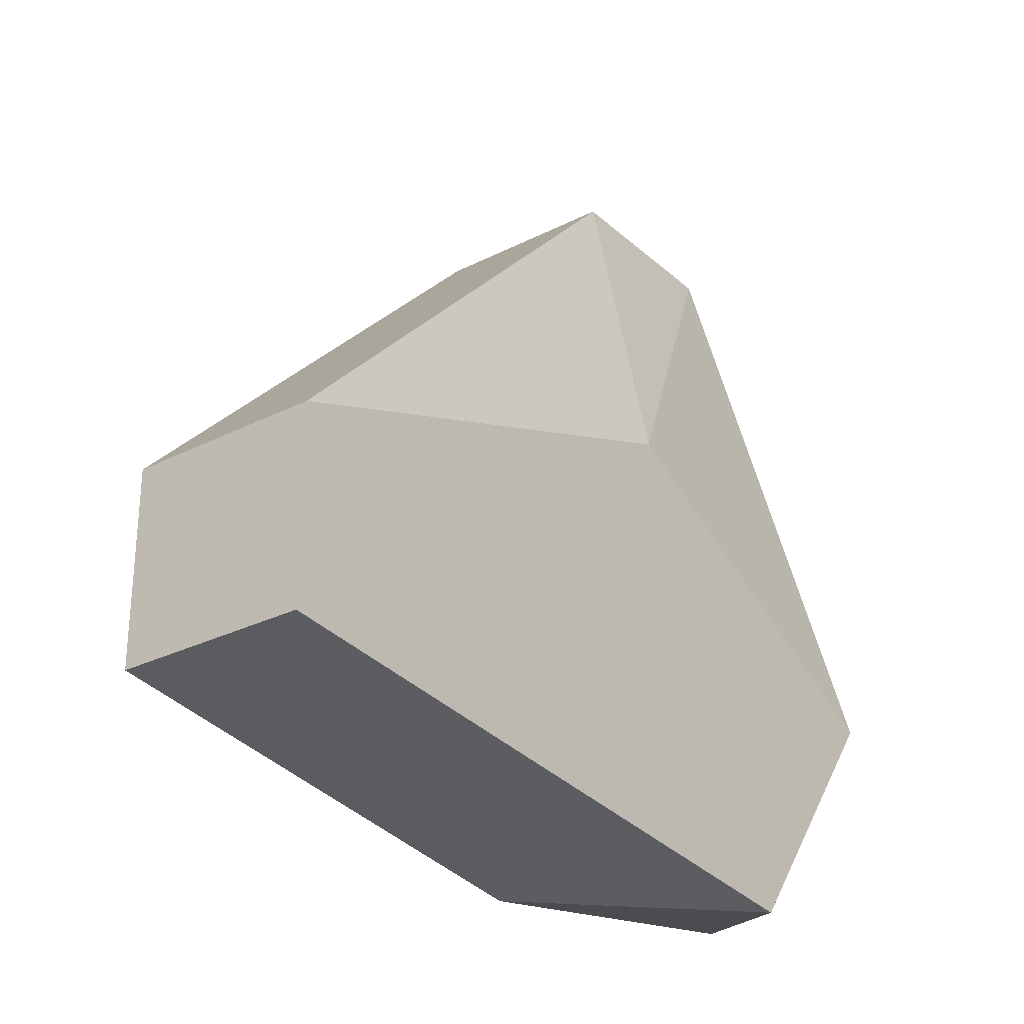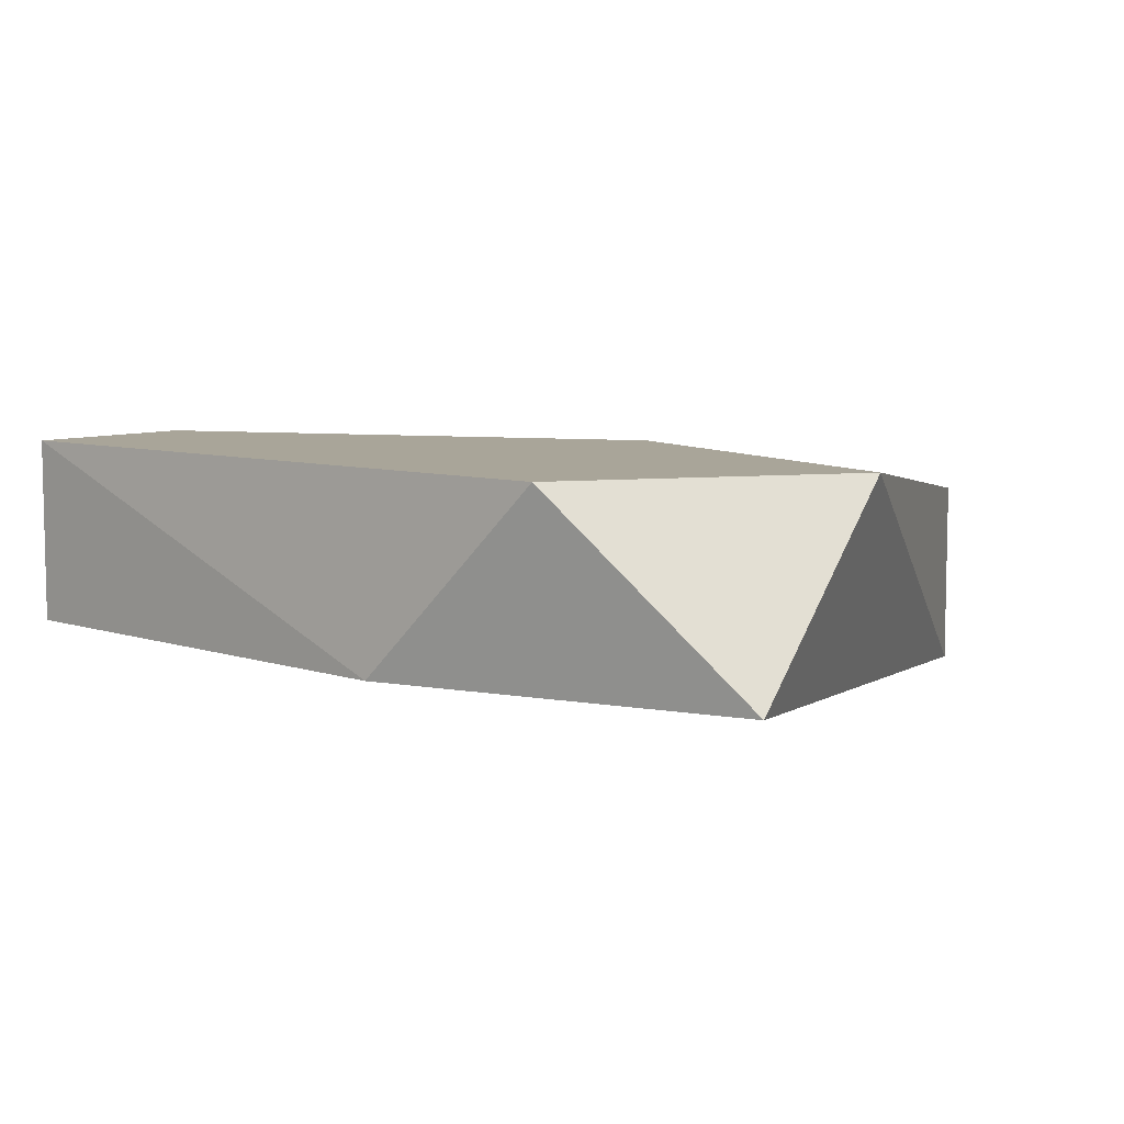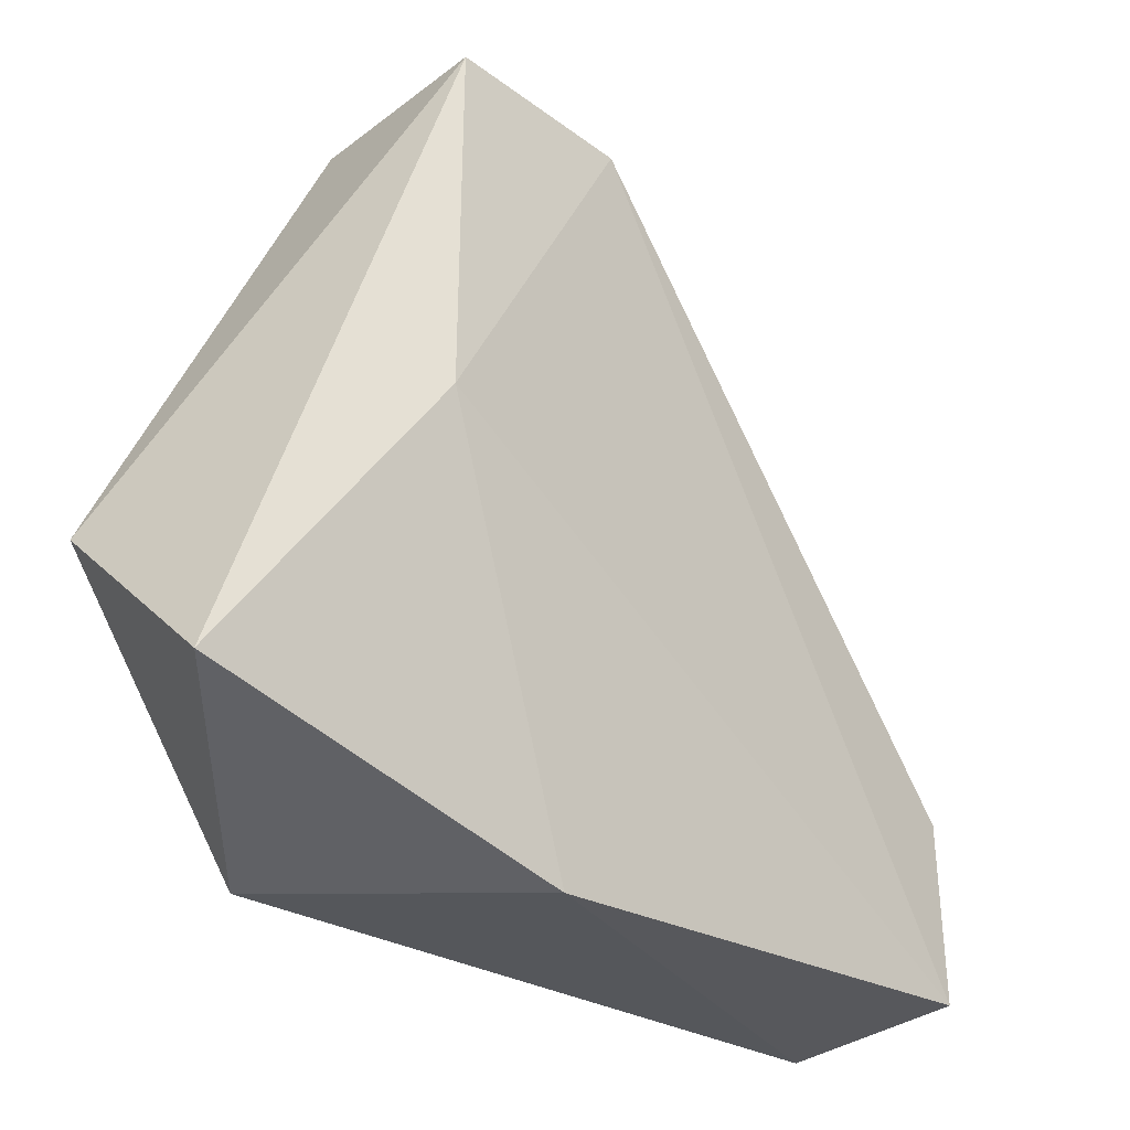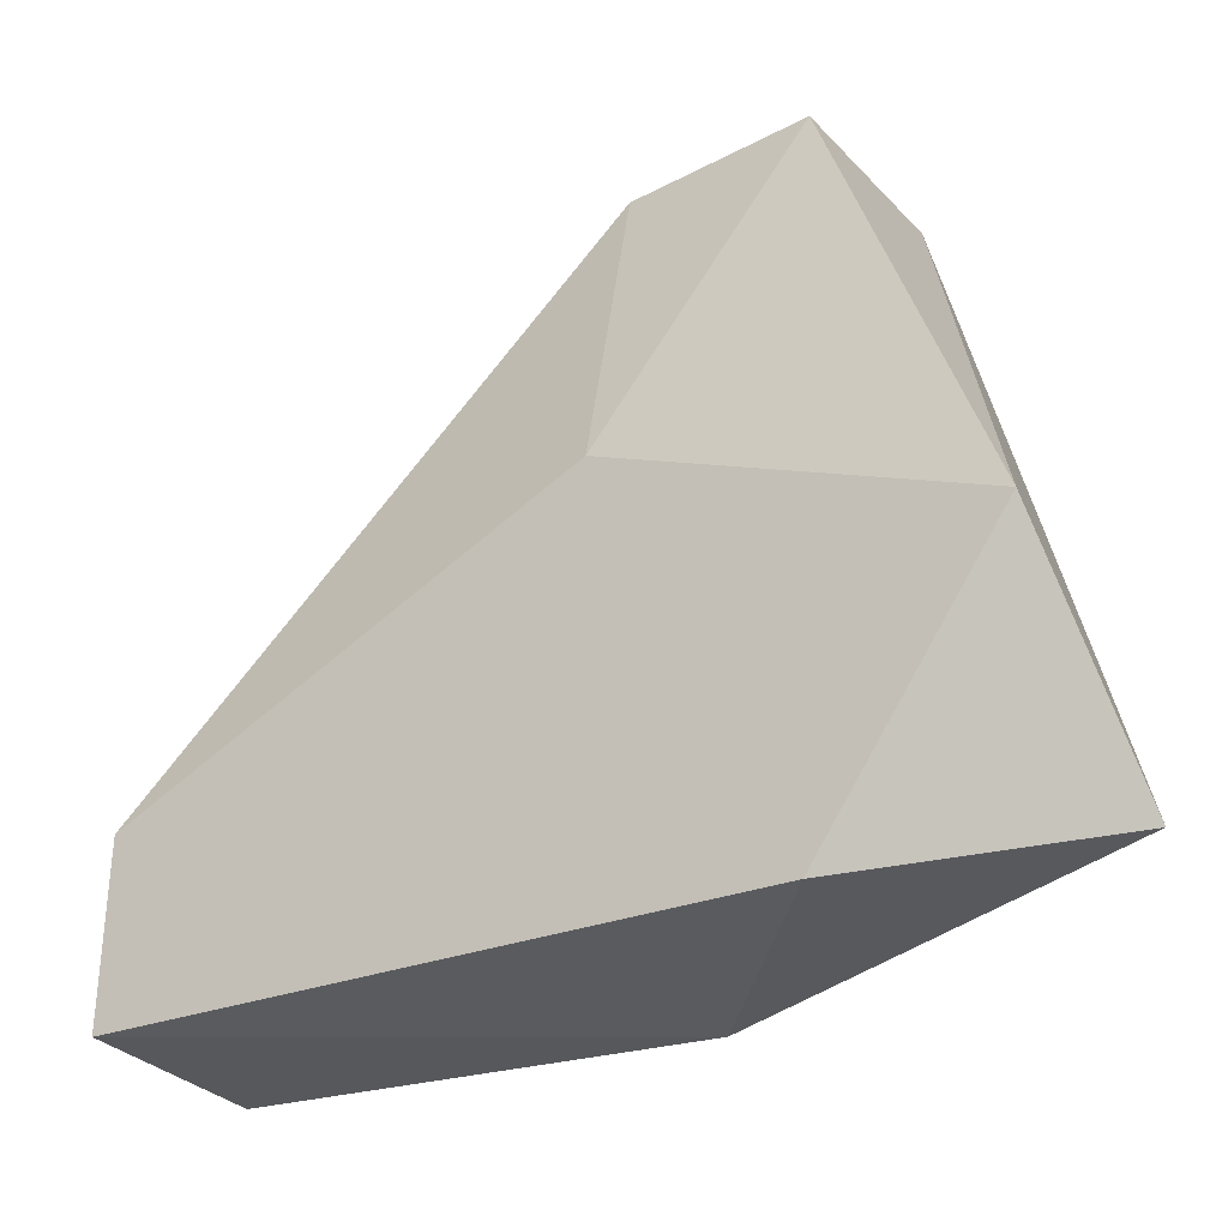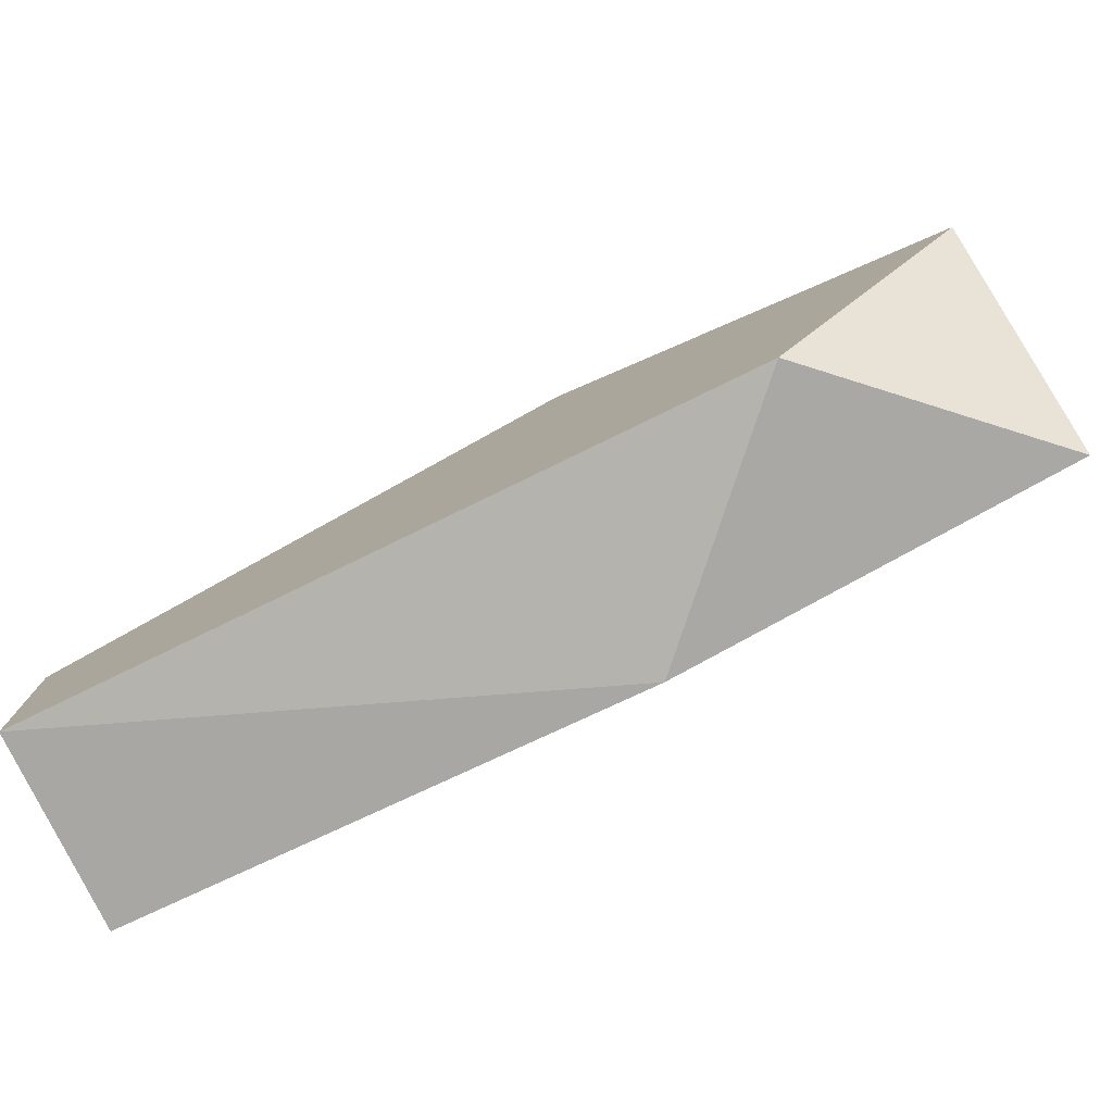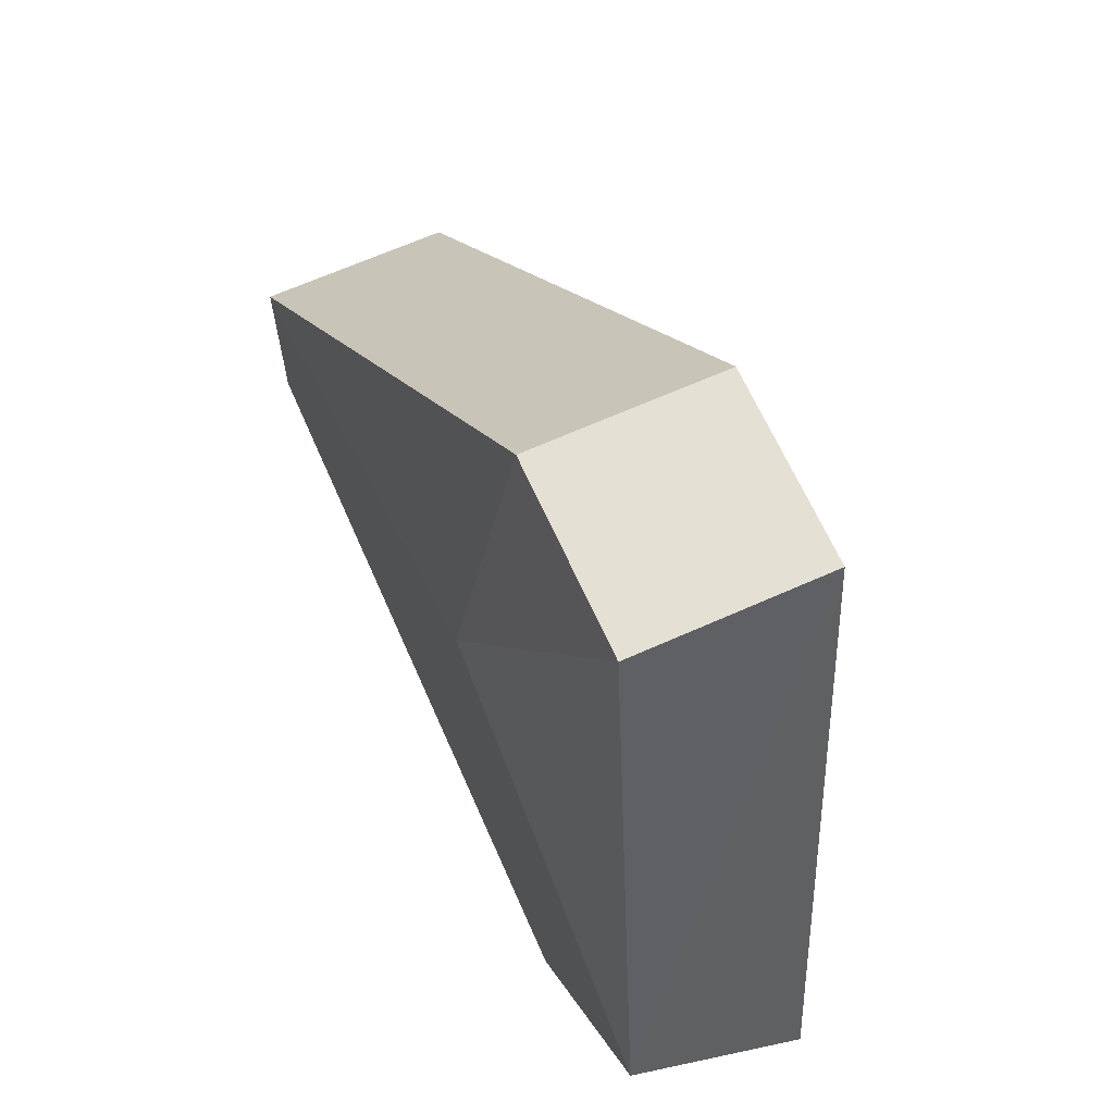
<metadata>
{"format":"obj","ext":"obj","renderer":"f3d","projection":"perspective","resolution":1024,"background":"white","views":[{"elev":-28.2,"azim":-52.6,"up":"+Y"},{"elev":7.4,"azim":36.8,"up":"+Z"},{"elev":-34.3,"azim":135.3,"up":"+Y"},{"elev":-32.8,"azim":35.9,"up":"+Y"},{"elev":-79.3,"azim":26.6,"up":"+Y"},{"elev":65.8,"azim":65.8,"up":"+Y"}]}
</metadata>
<code>
v 0.01674 0.03637 -0.02296
v 0.01674 0.03637 -0.01982
v 0.01674 0.02381 -0.02192
v 0.01674 0.03113 -0.01878
v 0.01988 0.03637 -0.02296
v 0.01988 0.03637 -0.01982
v 0.01988 0.03009 -0.02296
v 0.01988 0.02381 -0.01878
v 0.008375 0.02799 -0.01878
v 0.008375 0.02799 -0.02192
v 0.008375 0.02485 -0.01878
v 0.008375 0.02485 -0.02192
v 0.02303 0.02799 -0.01878
v 0.02303 0.02485 -0.02192
f 2 9 4
f 7 12 1
f 13 9 8
f 13 8 14
f 6 13 5
f 1 6 5
f 7 1 5
f 13 14 5
f 14 7 5
f 9 12 11
f 8 9 11
f 12 9 10
f 9 1 10
f 1 12 10
f 6 1 2
f 1 9 2
f 12 7 3
f 7 14 3
f 14 8 3
f 11 12 3
f 8 11 3
f 13 6 4
f 9 13 4
f 6 2 4

</code>
